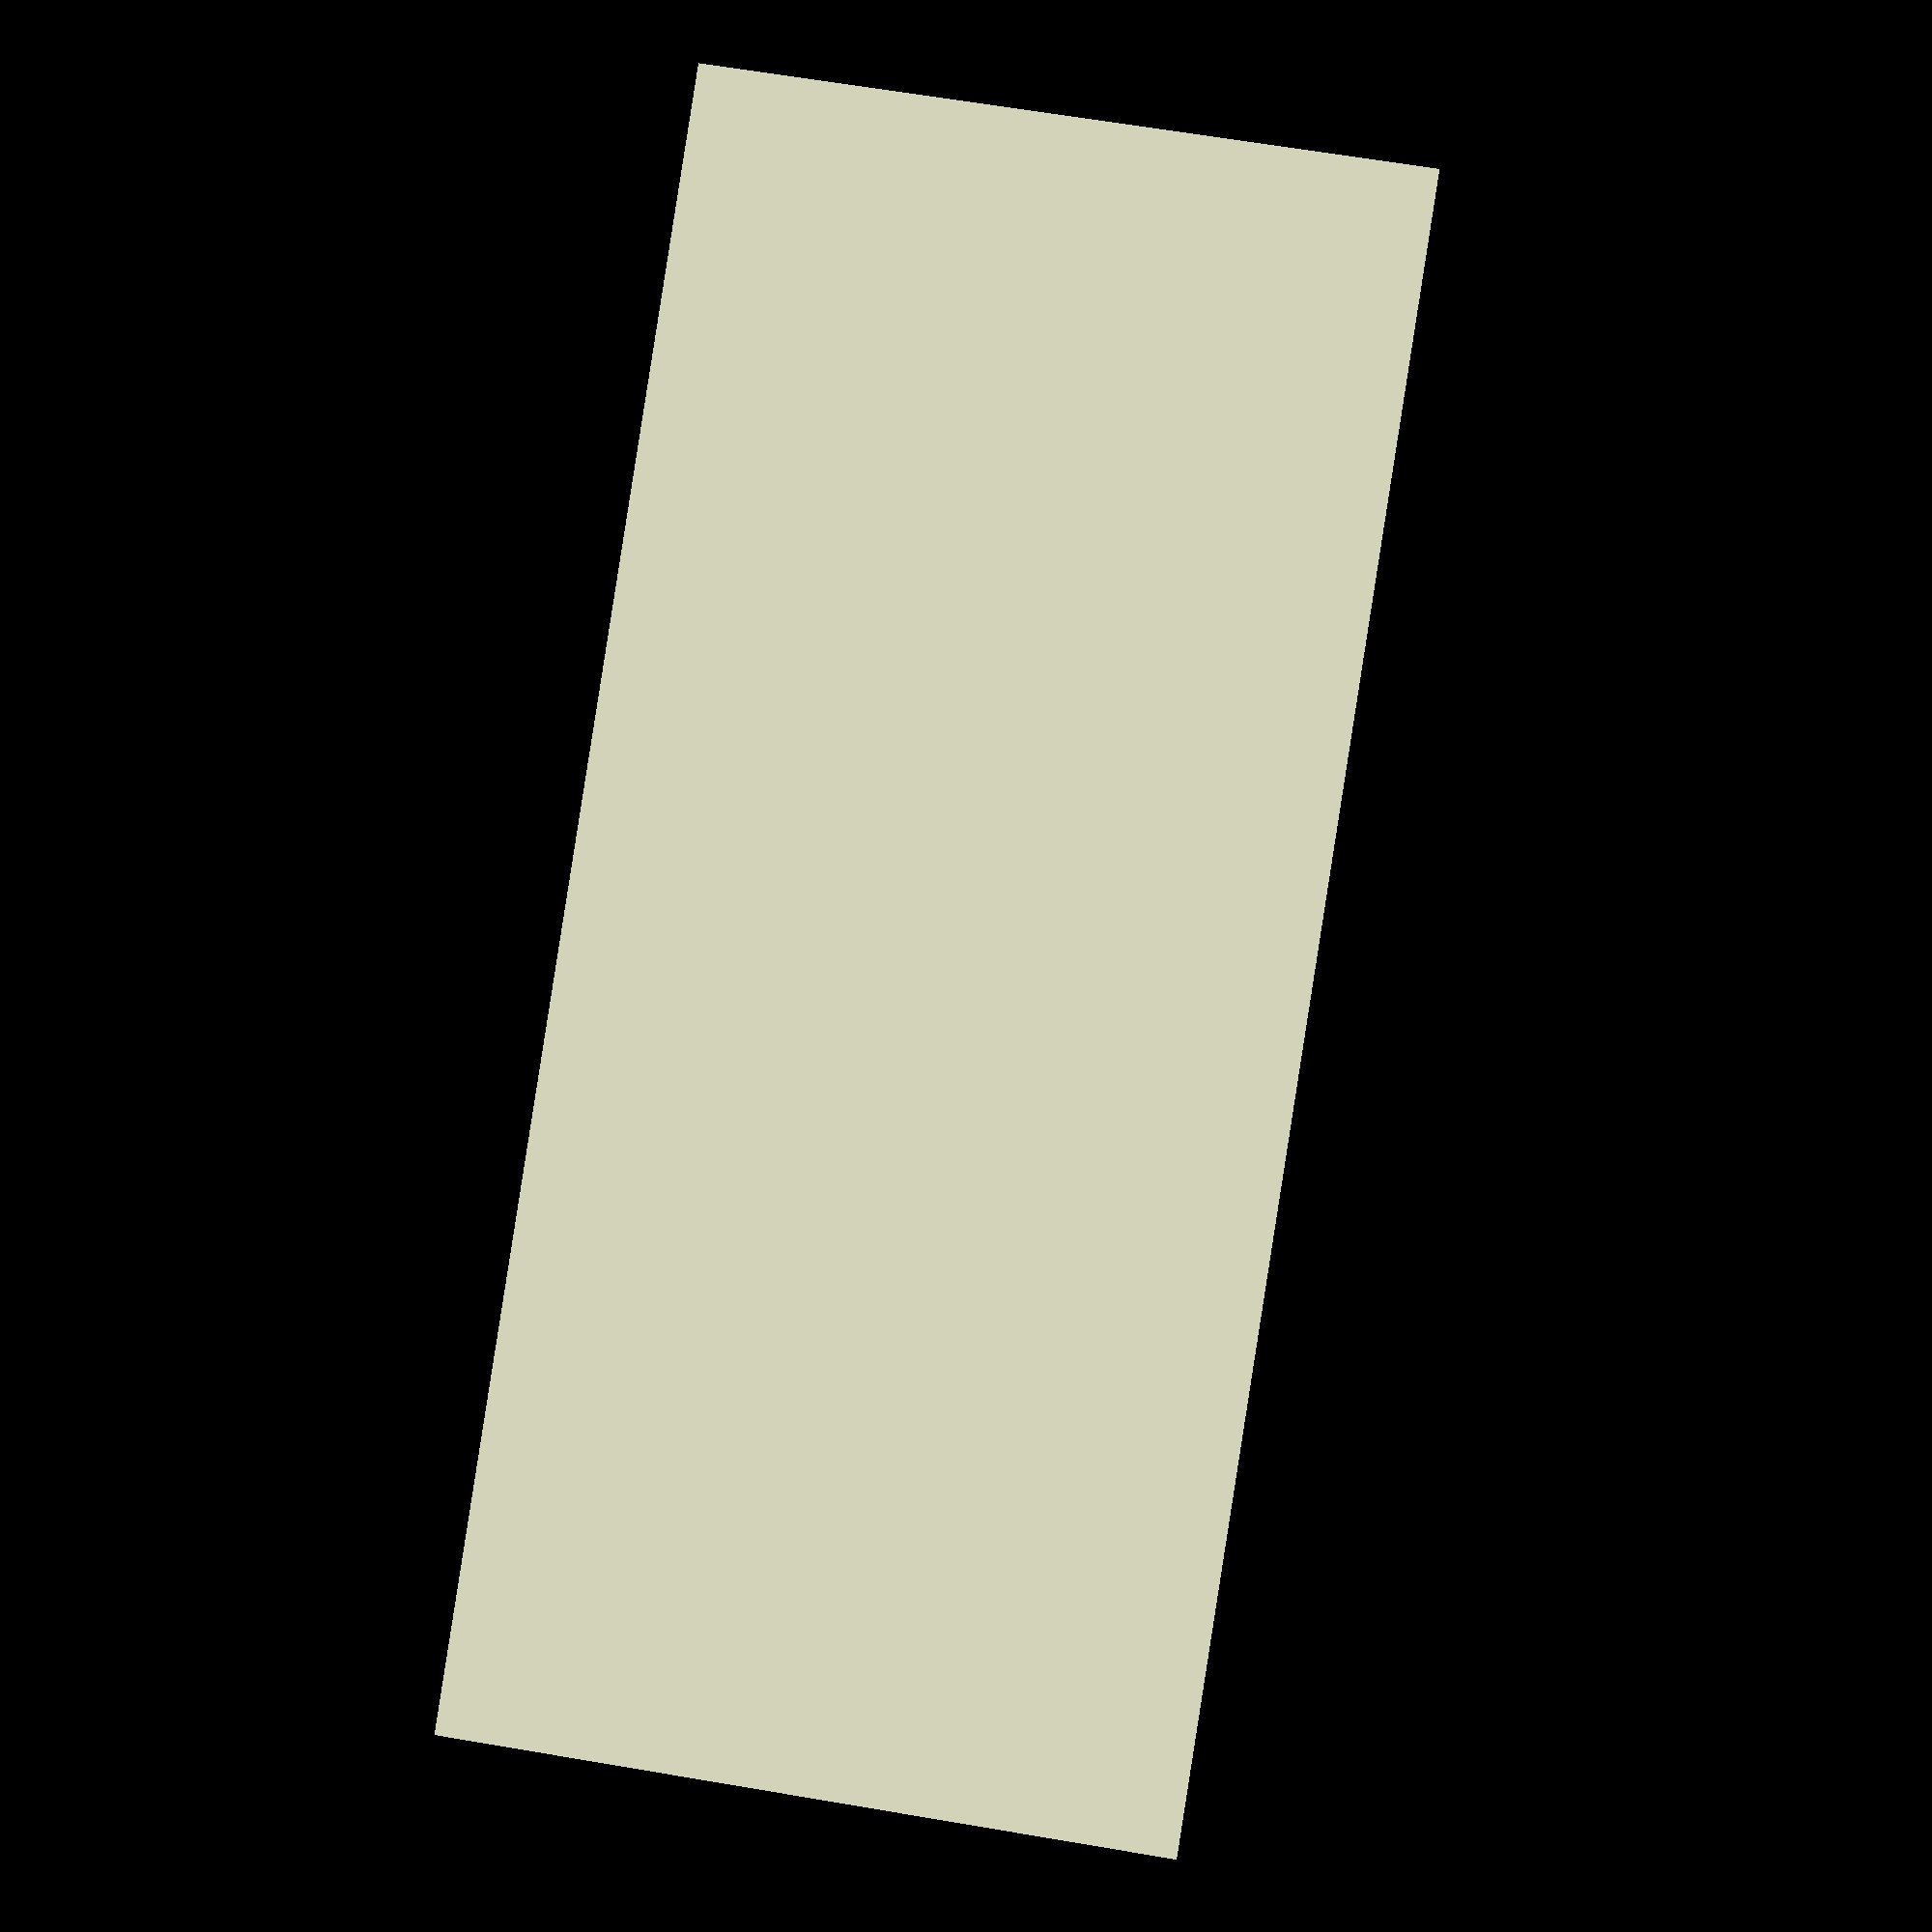
<openscad>
EP = 2.5;

L = 98.6;
H = 50.3;
P_ext = 46;

L_in = L + .4;
H_in = H + .4;
P_in = 100;

L_ext = L_in + 2*EP;
H_ext = H_in + 2*EP;

difference(){
    translate([0,0,P_ext/2])
        cube([L_ext,H_ext,P_ext], center=true);

    translate([0,0,P_in/2 + EP])
        cube([L_in,H_in,P_in], center=true);

    translate([32.3,-12,0])
    cylinder(d=8, h=100, $fn=50, center=true);

	for( i = [ 	[-8,-12,0],
                [-17,-12,0],
            	[-27,-12,0] ]){

		translate(i)
                cylinder(d=6, h=100, $fn=50, center=true);
        
	}

    translate([0,13.5,P_ext-9])
        rotate([0,90,0])
            cylinder(d=3, h = 200, center=true, $fn=50);

    translate([0, -H_ext/2, 30/2+P_ext-15])
        cube([L-1.5*EP, 30, 30], center=true);

}


</openscad>
<views>
elev=114.5 azim=156.7 roll=260.3 proj=p view=solid
</views>
